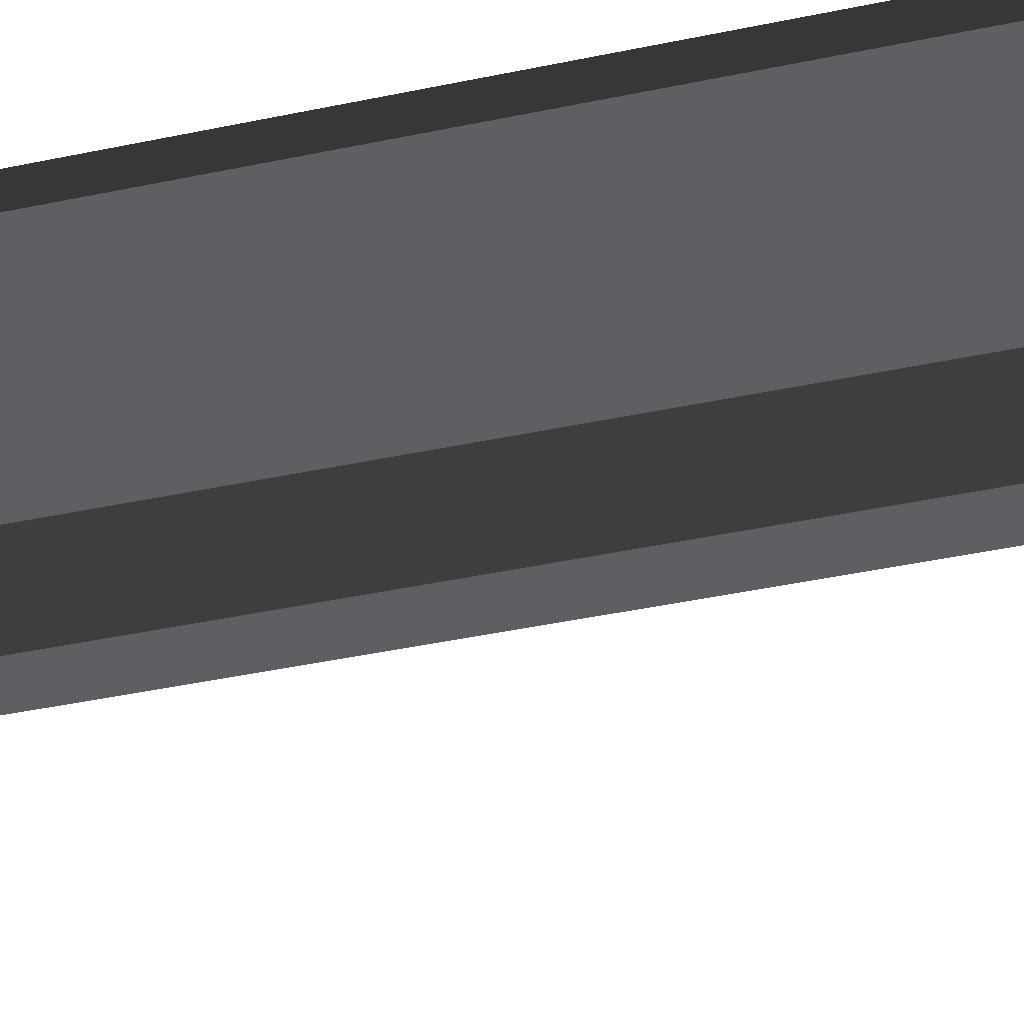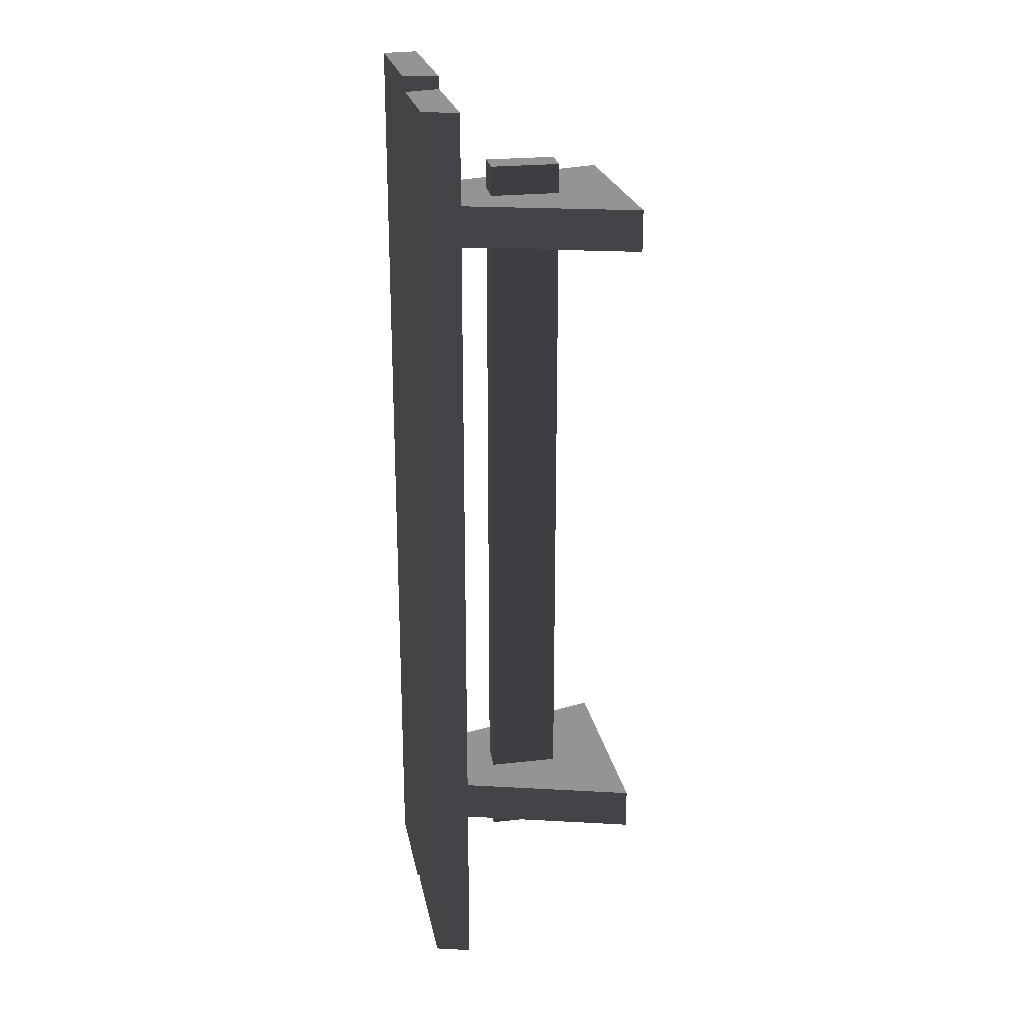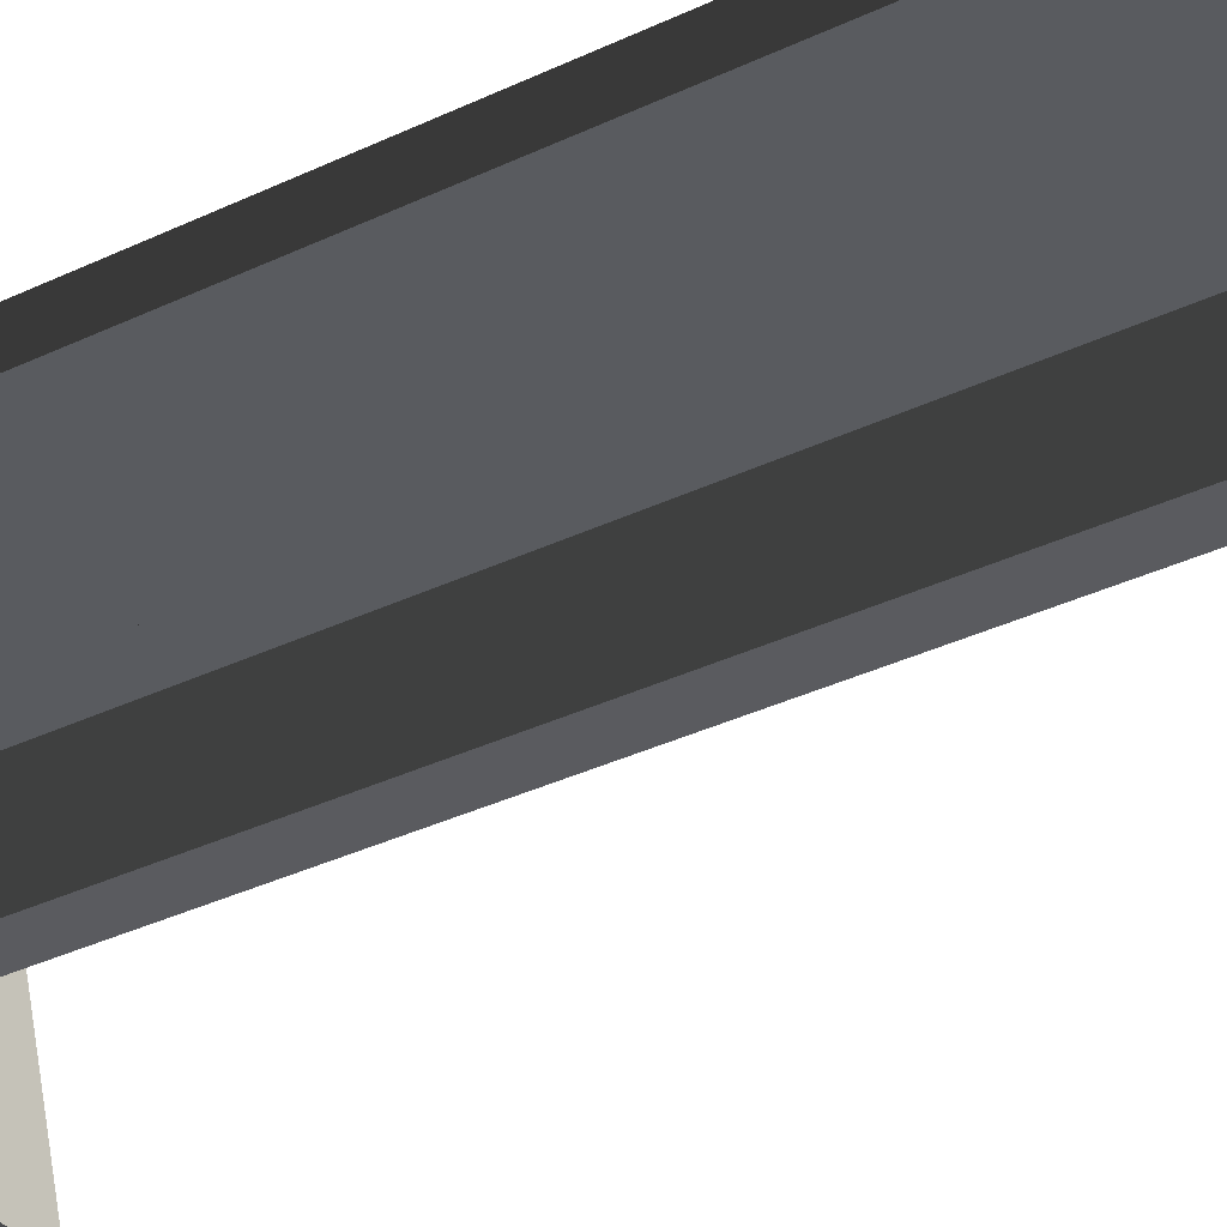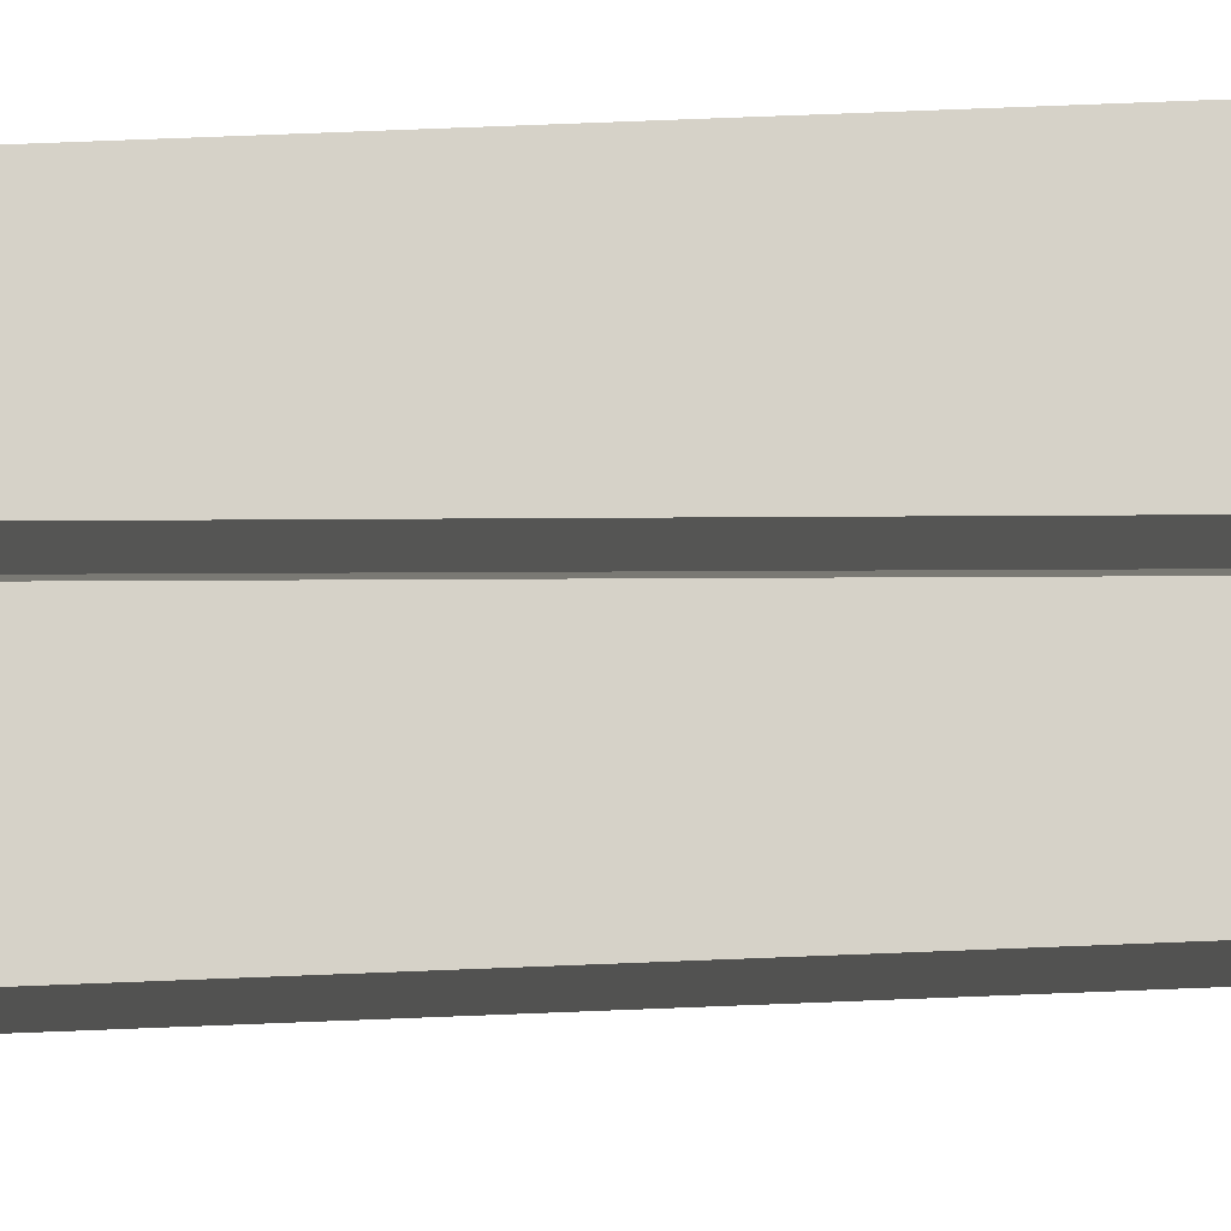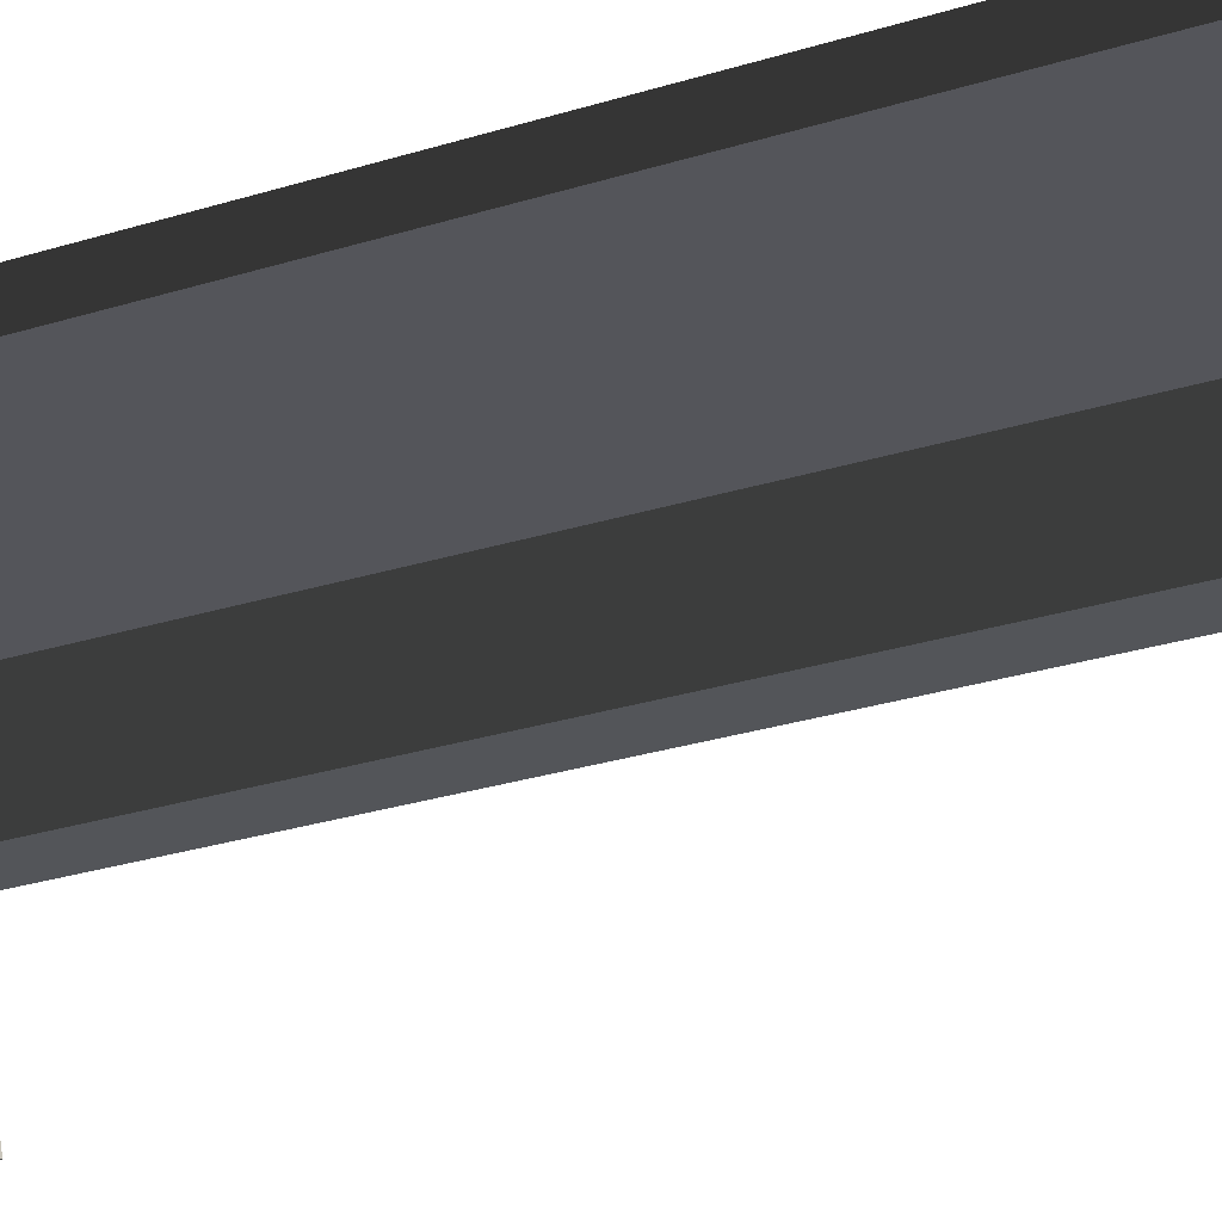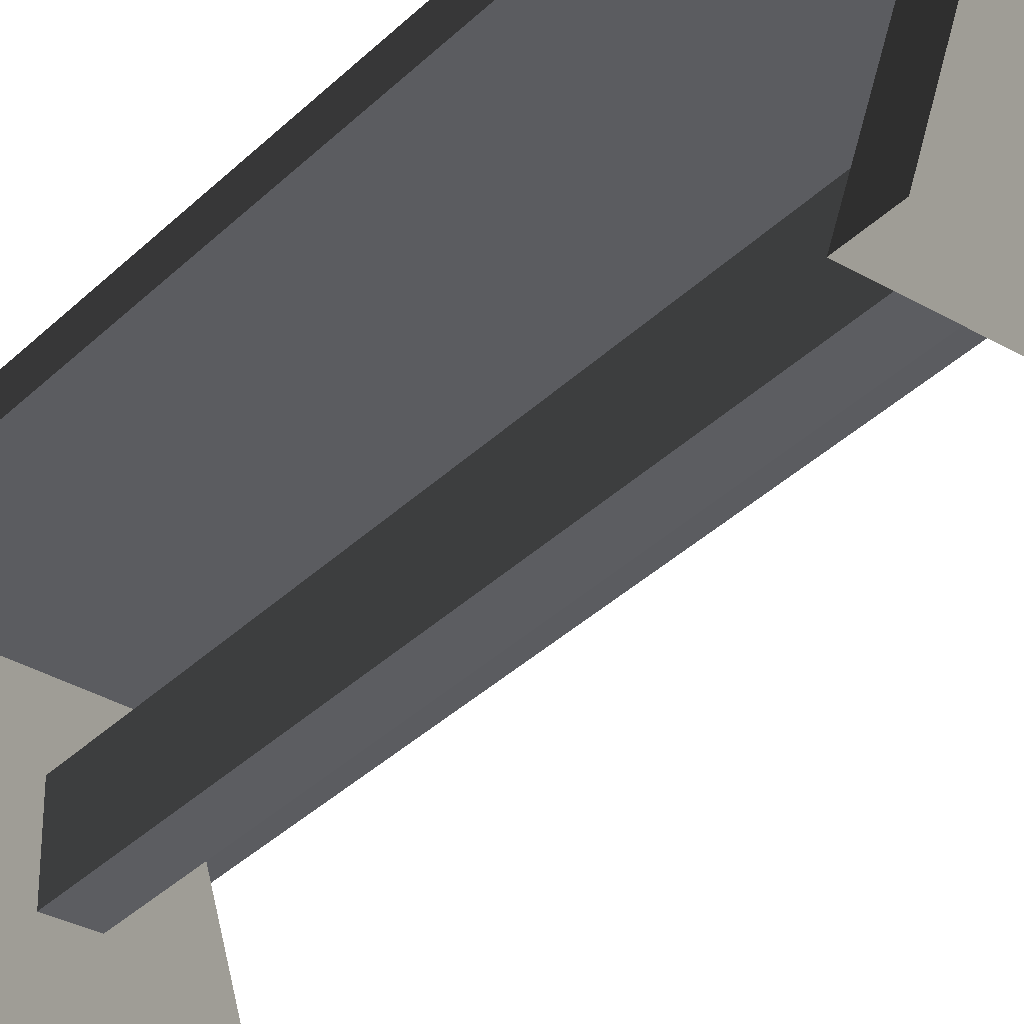
<metadata>
{"format":"obj","ext":"obj","renderer":"f3d","projection":"perspective","resolution":1024,"background":"white","views":[{"elev":-40.4,"azim":-75.2,"up":"+Y"},{"elev":23.1,"azim":-100.8,"up":"+Z"},{"elev":-32.3,"azim":124.4,"up":"+Y"},{"elev":78.3,"azim":-92.2,"up":"+Y"},{"elev":-25.0,"azim":-62.1,"up":"+Y"},{"elev":-35.1,"azim":142.0,"up":"+Y"}]}
</metadata>
<code>
v -0.3501 0.4418 -1.189
v -0.3501 0.4418 1.085
v -0.04138 0.4418 1.085
v 0.03553 0.4418 -1.189
v -0.3501 0.4418 1.085
v -0.3262 0.5271 1.085
v -0.06532 0.5271 1.085
v -0.04138 0.4418 1.085
v -0.3262 0.5271 1.085
v -0.3262 0.5271 -1.189
v 0.01159 0.5271 -1.189
v -0.06532 0.5271 1.085
v -0.3262 0.5271 -1.189
v -0.3501 0.4418 -1.189
v 0.03553 0.4418 -1.189
v 0.01159 0.5271 -1.189
v 0.03553 0.4418 -1.189
v -0.04138 0.4418 1.085
v -0.06532 0.5271 1.085
v 0.01159 0.5271 -1.189
v -0.3262 0.5271 -1.189
v -0.3262 0.5271 1.085
v -0.3501 0.4418 1.085
v -0.3501 0.4418 -1.189
v 0.03479 0.4418 -1.21
v -0.04212 0.4418 1.115
v 0.3501 0.4418 1.115
v 0.3501 0.4418 -1.21
v -0.04212 0.4418 1.115
v -0.01741 0.5271 1.115
v 0.3387 0.5271 1.115
v 0.3501 0.4418 1.115
v -0.01741 0.5271 1.115
v 0.05949 0.5271 -1.21
v 0.3387 0.5271 -1.21
v 0.3387 0.5271 1.115
v 0.05949 0.5271 -1.21
v 0.03479 0.4418 -1.21
v 0.3501 0.4418 -1.21
v 0.3387 0.5271 -1.21
v 0.3501 0.4418 -1.21
v 0.3501 0.4418 1.115
v 0.3387 0.5271 1.115
v 0.3387 0.5271 -1.21
v 0.05949 0.5271 -1.21
v -0.01741 0.5271 1.115
v -0.04212 0.4418 1.115
v 0.03479 0.4418 -1.21
v -0.2575 -0.01408 0.8212
v -0.1231 0.4498 0.8212
v 0.1231 0.4498 0.8212
v 0.2575 -0.01408 0.8212
v -0.1231 0.4498 0.8212
v -0.1231 0.4498 0.7196
v 0.1231 0.4498 0.7196
v 0.1231 0.4498 0.8212
v -0.1231 0.4498 0.7196
v -0.2575 -0.01408 0.7196
v 0.2575 -0.01408 0.7196
v 0.1231 0.4498 0.7196
v 0.2575 -0.01408 0.8212
v 0.1231 0.4498 0.8212
v 0.1231 0.4498 0.7196
v 0.2575 -0.01408 0.7196
v -0.2575 -0.01408 0.7196
v -0.1231 0.4498 0.7196
v -0.1231 0.4498 0.8212
v -0.2575 -0.01408 0.8212
v -0.2575 -0.01408 -0.7989
v -0.1231 0.4498 -0.7989
v 0.1231 0.4498 -0.7989
v 0.2575 -0.01408 -0.7989
v -0.1231 0.4498 -0.7989
v -0.1231 0.4498 -0.9004
v 0.1231 0.4498 -0.9004
v 0.1231 0.4498 -0.7989
v -0.1231 0.4498 -0.9004
v -0.2575 -0.01408 -0.9004
v 0.2575 -0.01408 -0.9004
v 0.1231 0.4498 -0.9004
v 0.2575 -0.01408 -0.7989
v 0.1231 0.4498 -0.7989
v 0.1231 0.4498 -0.9004
v 0.2575 -0.01408 -0.9004
v -0.2575 -0.01408 -0.9004
v -0.1231 0.4498 -0.9004
v -0.1231 0.4498 -0.7989
v -0.2575 -0.01408 -0.7989
v -0.04265 0.318 -0.9886
v -0.04265 0.3162 0.8934
v -0.04265 0.146 0.8934
v -0.04265 0.146 -0.9886
v -0.04265 0.3162 0.8934
v 0.04265 0.3135 0.8934
v 0.04265 0.1426 0.8934
v -0.04265 0.146 0.8934
v 0.04265 0.3135 0.8934
v 0.04265 0.3134 -0.9886
v 0.04265 0.1426 -0.9886
v 0.04265 0.1426 0.8934
v 0.04265 0.3134 -0.9886
v -0.04265 0.318 -0.9886
v -0.04265 0.146 -0.9886
v 0.04265 0.1426 -0.9886
v -0.04265 0.146 -0.9886
v -0.04265 0.146 0.8934
v 0.04265 0.1426 0.8934
v 0.04265 0.1426 -0.9886
v 0.04265 0.3134 -0.9886
v 0.04265 0.3135 0.8934
v -0.04265 0.3162 0.8934
v -0.04265 0.318 -0.9886
g Bench1_1612_54
f 1 3 2
f 1 4 3
f 5 7 6
f 5 8 7
f 9 11 10
f 9 12 11
f 13 15 14
f 13 16 15
f 17 19 18
f 17 20 19
f 21 23 22
f 21 24 23
f 25 27 26
f 25 28 27
f 29 31 30
f 29 32 31
f 33 35 34
f 33 36 35
f 37 39 38
f 37 40 39
f 41 43 42
f 41 44 43
f 45 47 46
f 45 48 47
f 49 51 50
f 49 52 51
f 53 55 54
f 53 56 55
f 57 59 58
f 57 60 59
f 61 63 62
f 61 64 63
f 65 67 66
f 65 68 67
f 69 71 70
f 69 72 71
f 73 75 74
f 73 76 75
f 77 79 78
f 77 80 79
f 81 83 82
f 81 84 83
f 85 87 86
f 85 88 87
f 89 91 90
f 89 92 91
f 93 95 94
f 93 96 95
f 97 99 98
f 97 100 99
f 101 103 102
f 101 104 103
f 105 107 106
f 105 108 107
f 109 111 110
f 109 112 111

</code>
